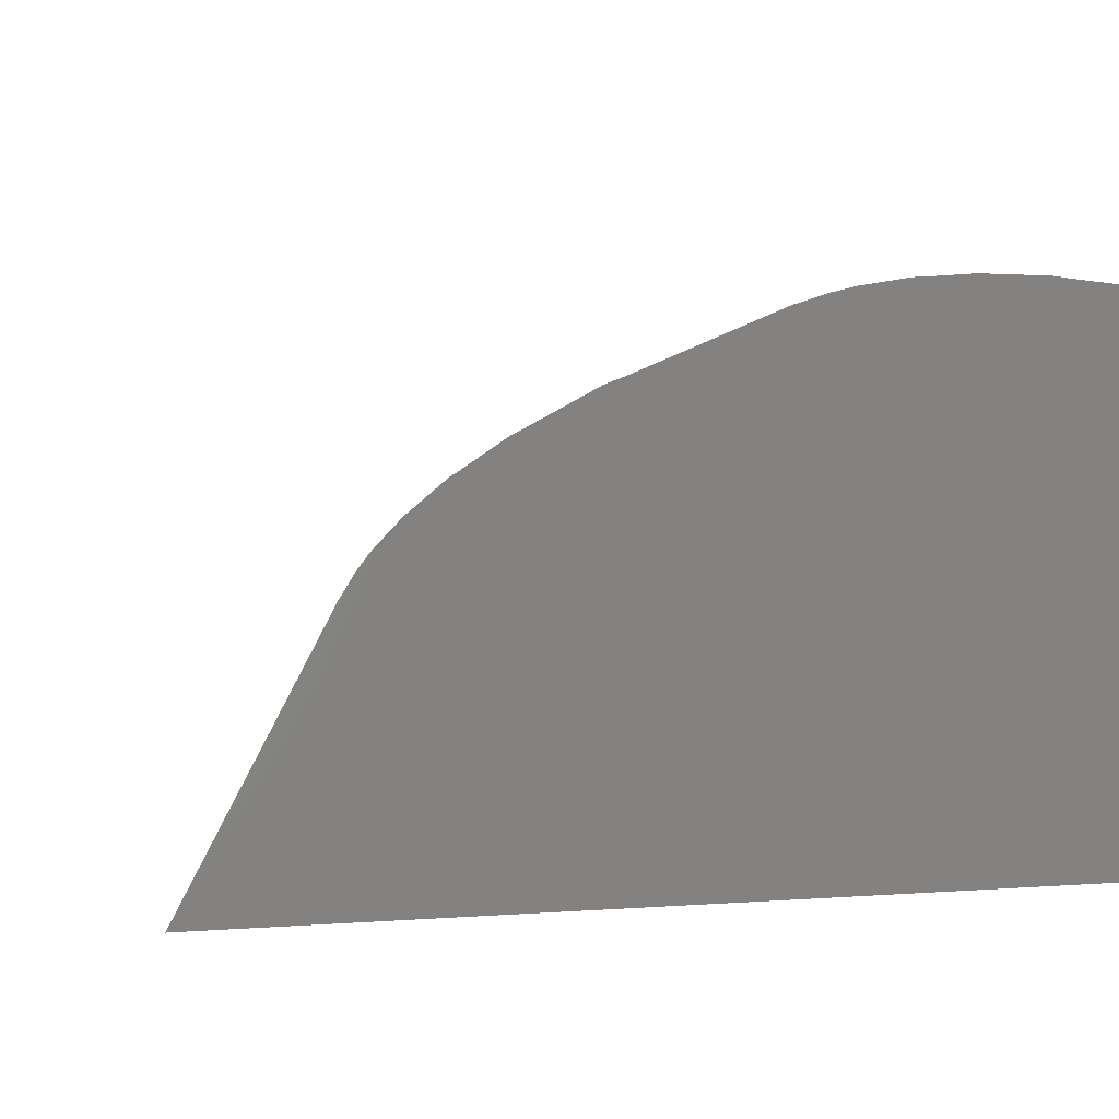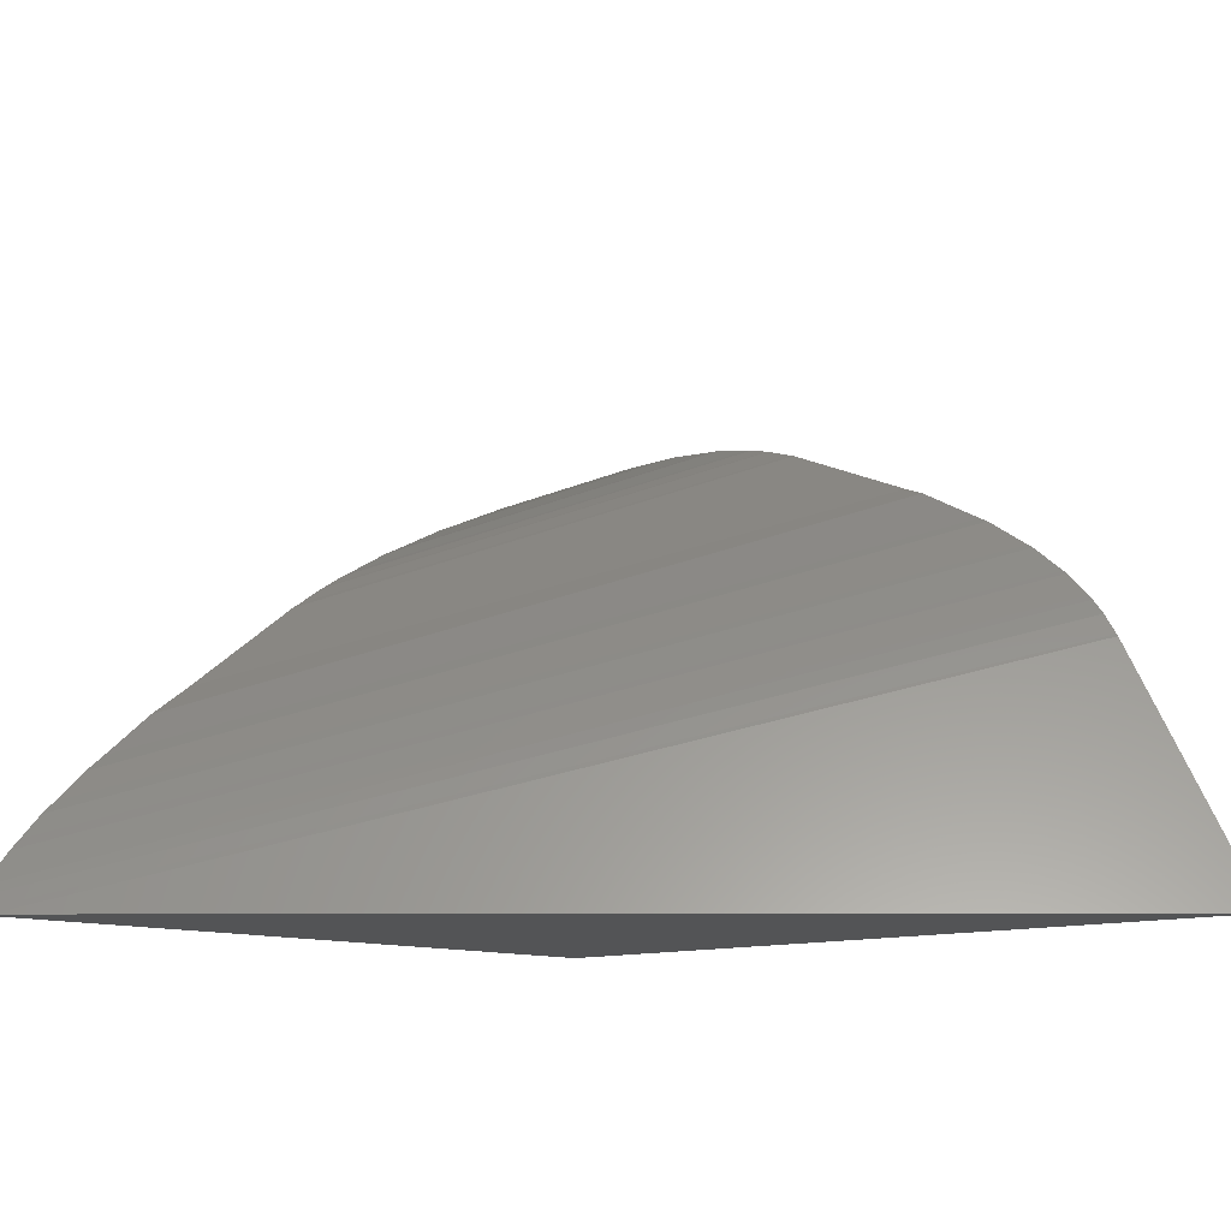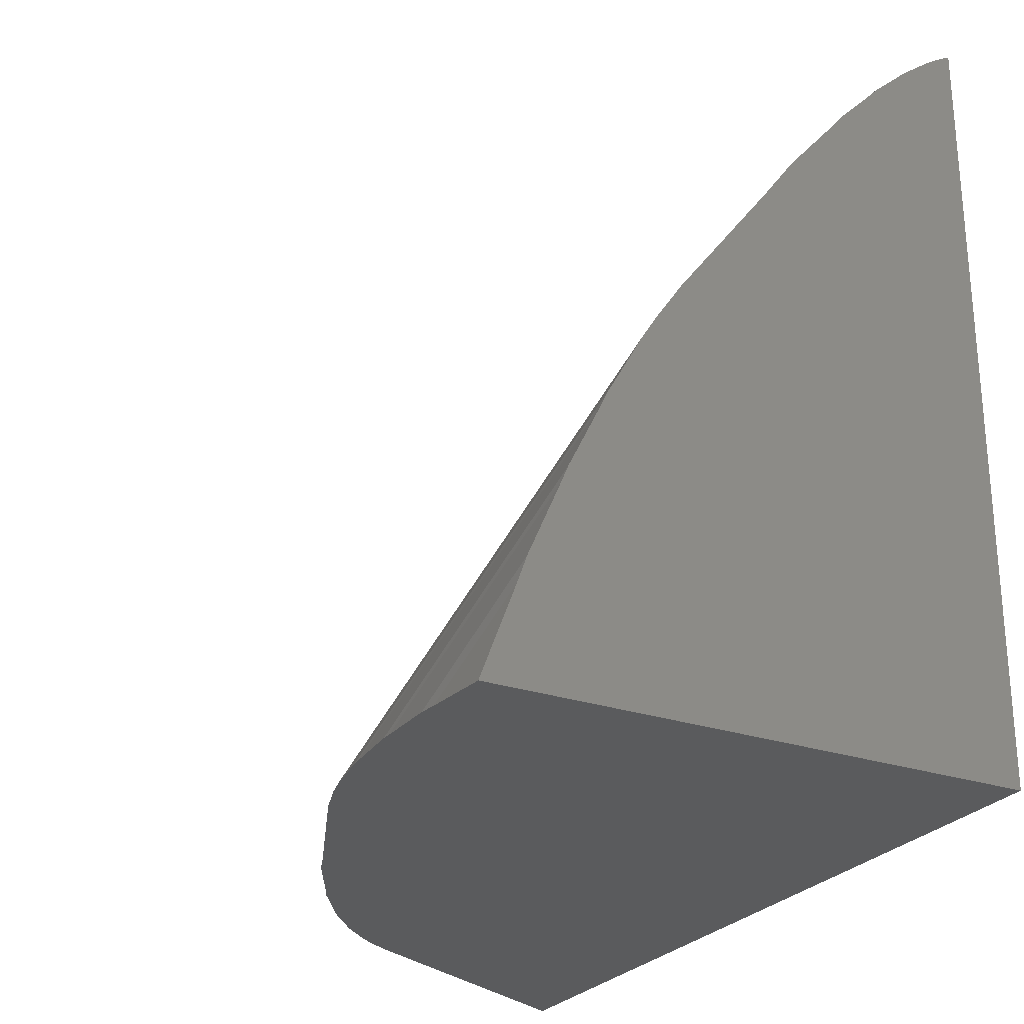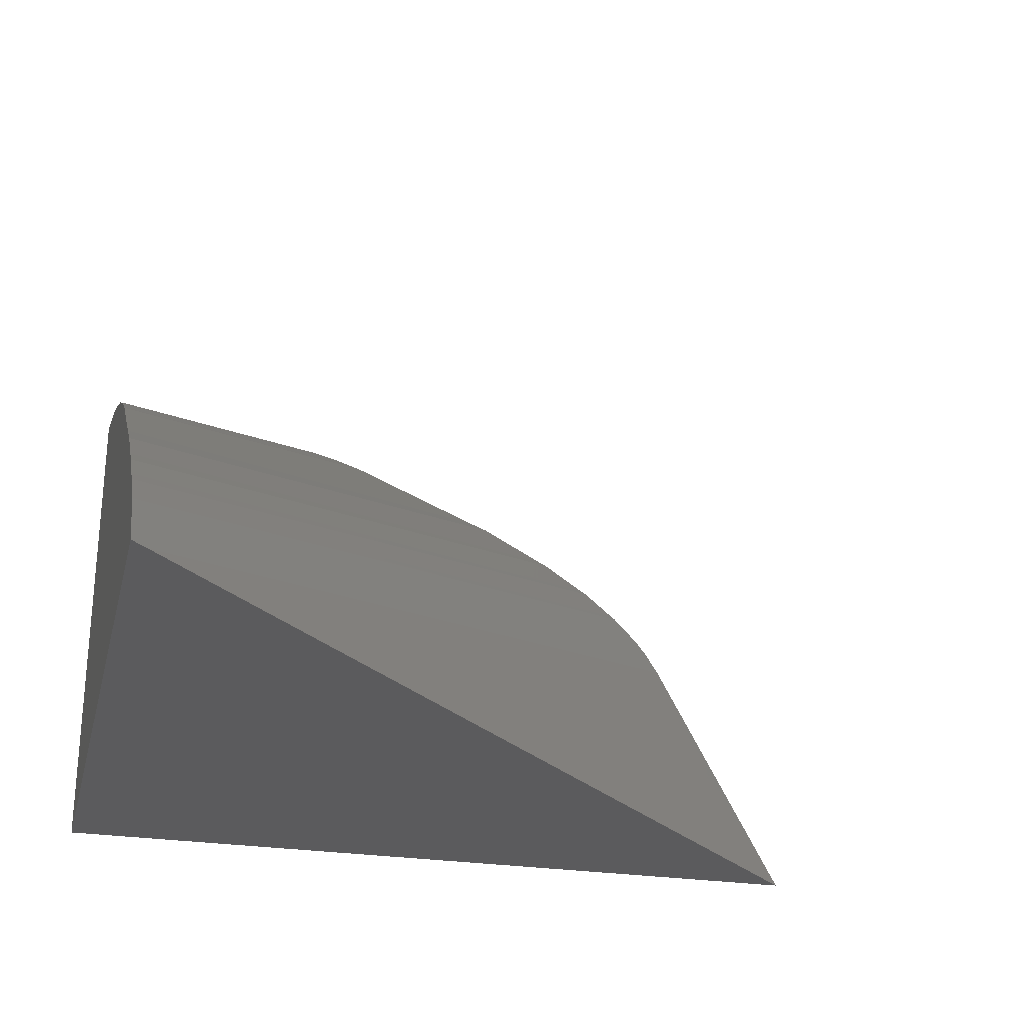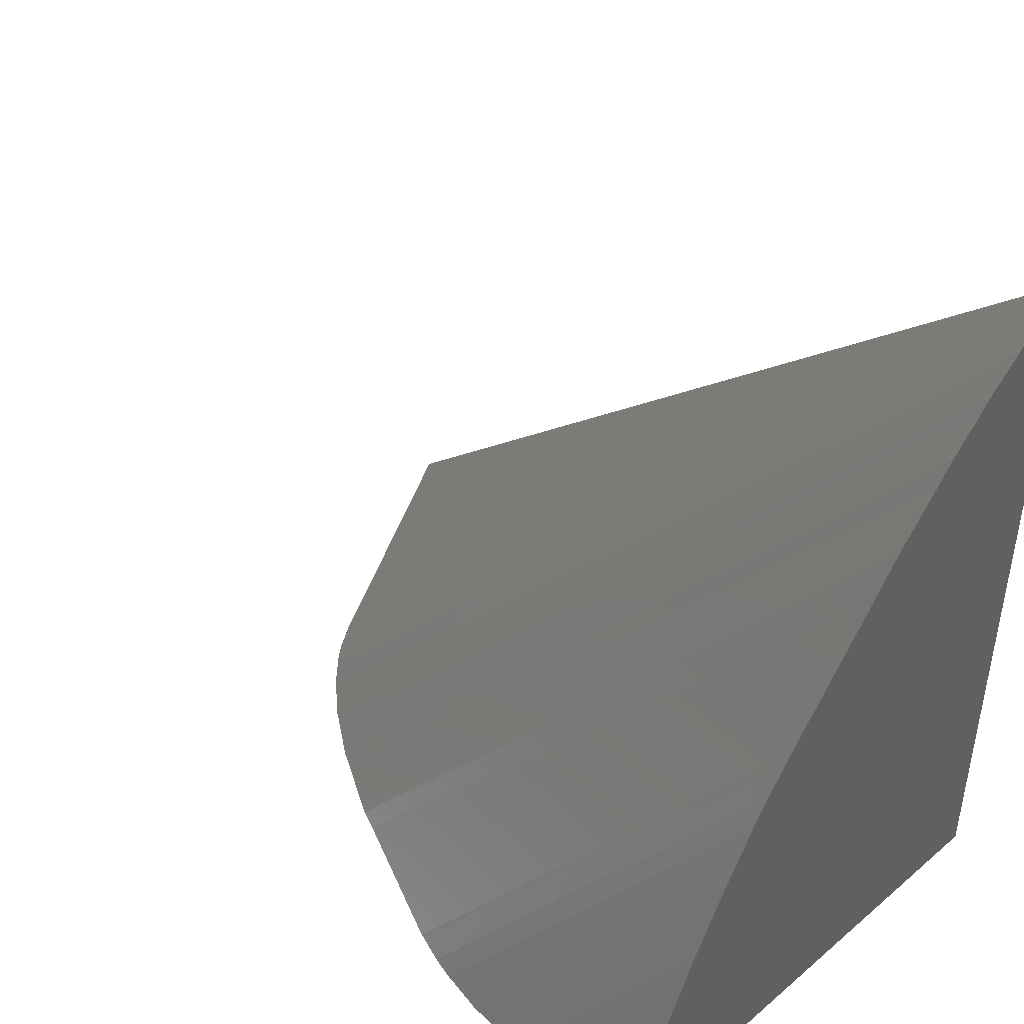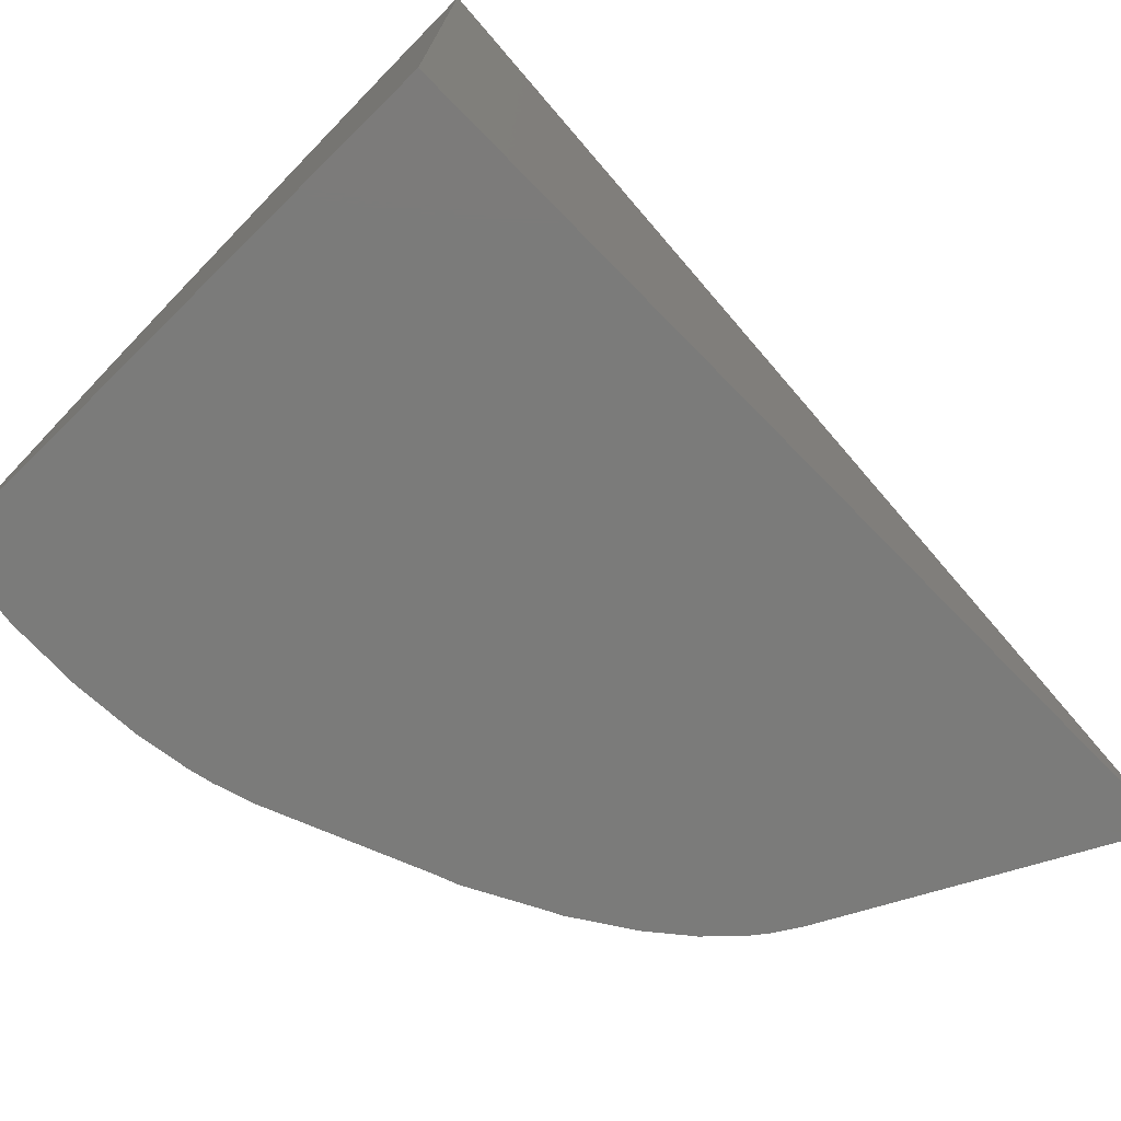
<metadata>
{"format":"stl","ext":"stl","renderer":"f3d","projection":"perspective","resolution":1024,"background":"white","views":[{"elev":4.0,"azim":-13.9,"up":"+Z"},{"elev":-11.1,"azim":-136.9,"up":"+Z"},{"elev":-26.2,"azim":61.6,"up":"+Y"},{"elev":-27.0,"azim":166.5,"up":"+Z"},{"elev":44.0,"azim":45.4,"up":"+Y"},{"elev":-74.1,"azim":134.5,"up":"+Y"}]}
</metadata>
<code>
# stl→obj: 54 verts, 104 faces
v 37.33 -10.52 7.942
v 37.33 -10.36 7.679
v 37.33 -10.45 7.827
v 37.33 -10.63 8.09
v 37.33 -10.36 7.667
v 37.33 -10.89 8.403
v 37.33 -10.79 8.289
v 37.33 -11.27 8.793
v 37.33 -11.12 8.656
v 37.33 -18.38 7.667
v 37.33 -11.6 9.112
v 37.33 -11.82 9.293
v 37.33 -12.36 9.75
v 37.33 -12.82 10.08
v 37.33 -14.13 11.07
v 37.33 -14.23 11.14
v 37.33 -14.53 11.35
v 37.33 -14.6 11.38
v 37.33 -14.81 11.52
v 37.33 -14.95 11.59
v 37.33 -15.42 11.86
v 37.33 -15.59 11.94
v 37.33 -16.25 12.27
v 37.33 -16.42 12.34
v 37.33 -17.17 12.67
v 37.33 -17.45 12.77
v 37.33 -18.38 13.12
v 37.18 -10.5 7.667
v 28.57 -18.38 7.667
v 36.5 -18.38 13.2
v 35.92 -18.38 13.21
v 35.25 -18.38 13.18
v 35.82 -18.38 13.22
v 34.73 -18.38 13.11
v 35.16 -18.38 13.18
v 36.68 -18.38 13.18
v 34.44 -18.38 13.04
v 34.66 -18.38 13.1
v 34.1 -18.38 12.94
v 34.41 -18.38 13.04
v 34.06 -18.38 12.93
v 32.57 -18.38 12.31
v 32.35 -18.38 12.23
v 31.64 -18.38 11.85
v 31.06 -18.38 11.49
v 31.54 -18.38 11.8
v 30.65 -18.38 11.16
v 31 -18.38 11.45
v 30.06 -18.38 10.45
v 30.37 -18.38 10.87
v 30.61 -18.38 11.13
v 30.2 -18.38 10.67
v 30.32 -18.38 10.82
v 30.05 -18.38 10.43
f 1 2 3
f 4 2 1
f 2 4 5
f 6 4 7
f 4 6 5
f 8 6 9
f 10 6 8
f 10 8 11
f 10 11 12
f 10 12 13
f 10 13 14
f 10 14 15
f 10 15 16
f 10 16 17
f 10 17 18
f 10 18 19
f 10 19 20
f 10 20 21
f 10 21 22
f 10 22 23
f 10 23 24
f 10 24 25
f 10 25 26
f 10 26 27
f 6 10 5
f 10 28 5
f 28 10 29
f 10 30 31
f 32 31 33
f 10 31 32
f 34 32 35
f 30 10 36
f 32 34 10
f 37 34 38
f 34 37 10
f 39 37 40
f 37 39 10
f 10 39 41
f 10 41 42
f 10 42 43
f 10 43 44
f 45 44 46
f 44 45 10
f 47 45 48
f 45 47 49
f 50 47 51
f 47 50 49
f 52 50 53
f 50 52 49
f 45 49 10
f 10 49 54
f 10 54 29
f 36 10 27
f 30 26 25
f 26 30 36
f 26 36 27
f 33 24 23
f 24 33 31
f 31 25 24
f 25 31 30
f 35 22 21
f 22 35 32
f 32 23 22
f 23 32 33
f 38 20 19
f 20 38 34
f 34 21 20
f 21 34 35
f 40 18 17
f 18 40 37
f 37 19 18
f 19 37 38
f 41 16 15
f 16 41 39
f 39 17 16
f 17 39 40
f 43 14 13
f 14 43 42
f 42 15 14
f 15 42 41
f 46 12 11
f 12 46 44
f 44 13 12
f 13 44 43
f 48 8 9
f 8 48 45
f 45 11 8
f 11 45 46
f 7 47 6
f 47 7 51
f 6 48 9
f 48 6 47
f 4 53 50
f 53 4 1
f 7 50 51
f 50 7 4
f 1 52 53
f 52 1 3
f 28 49 2
f 28 2 5
f 49 28 54
f 3 49 52
f 49 3 2
f 28 29 54

</code>
